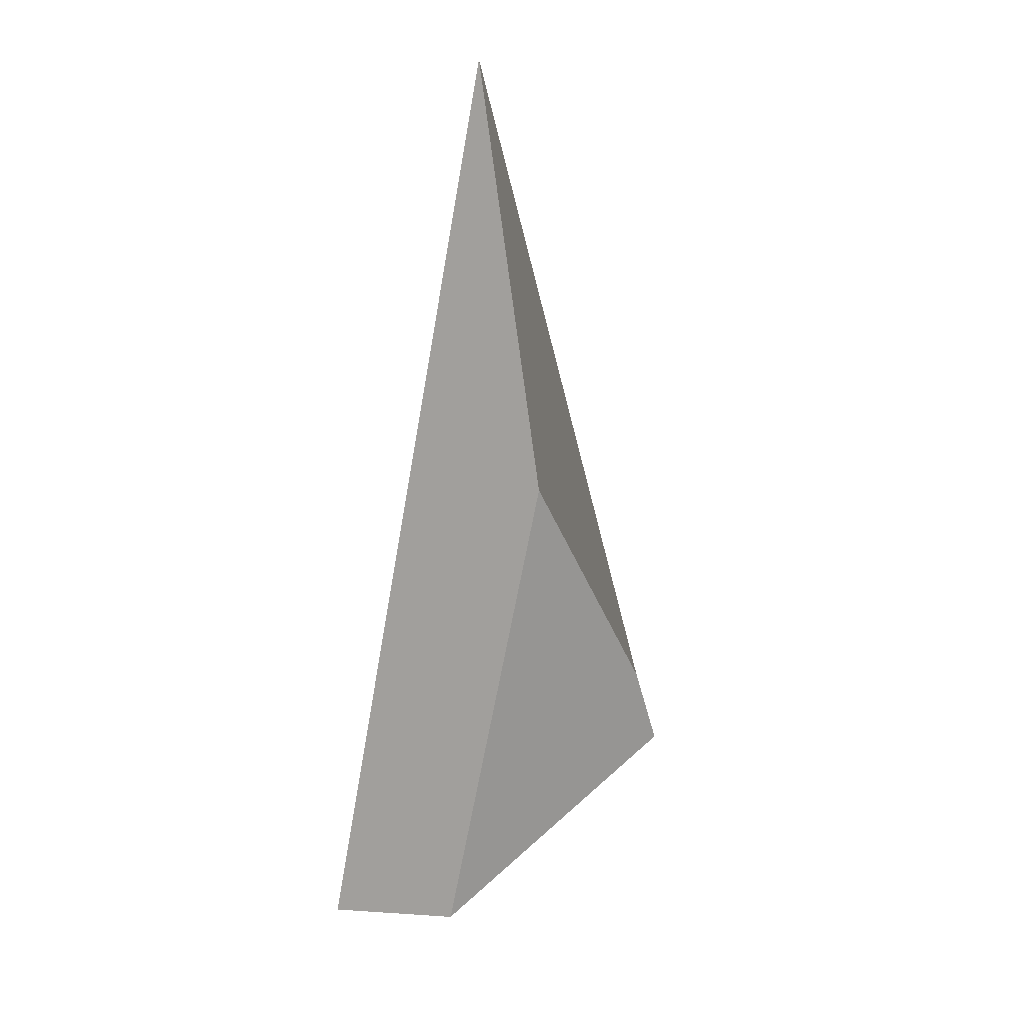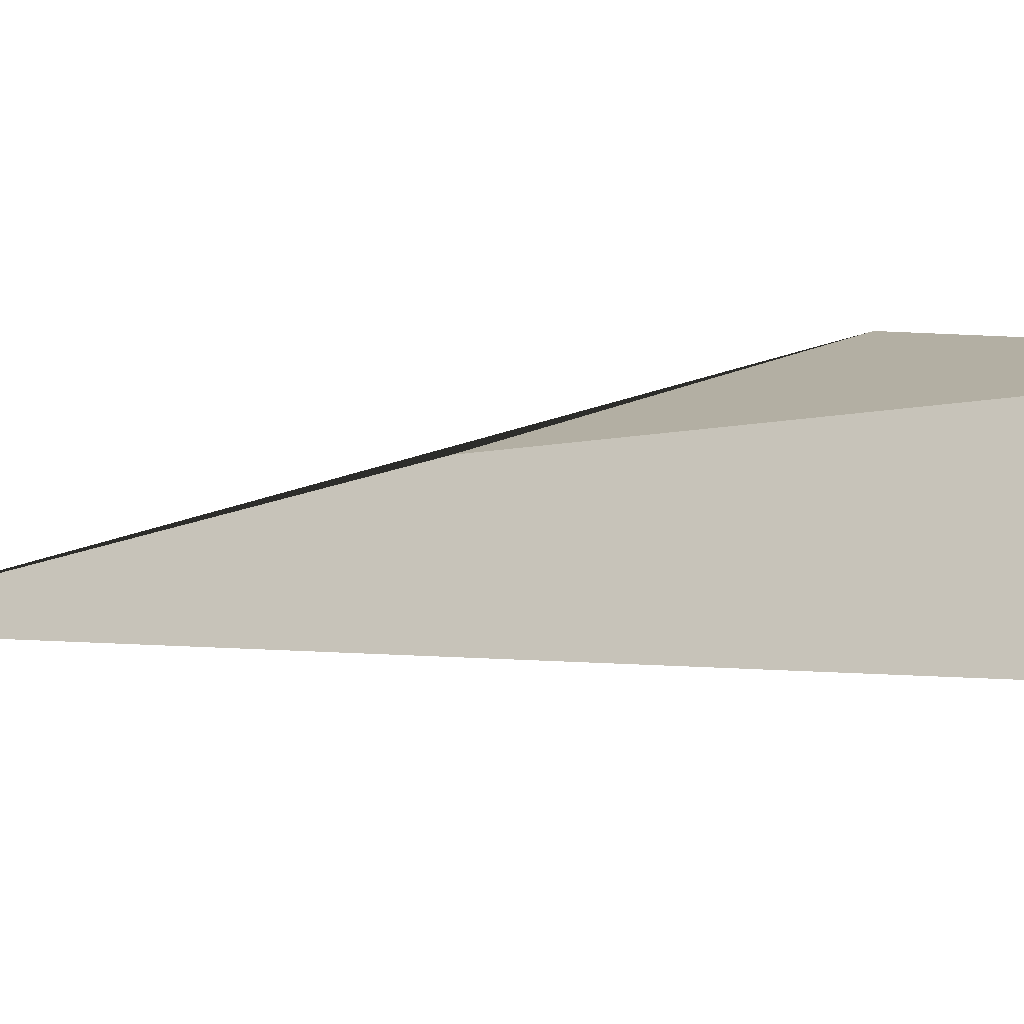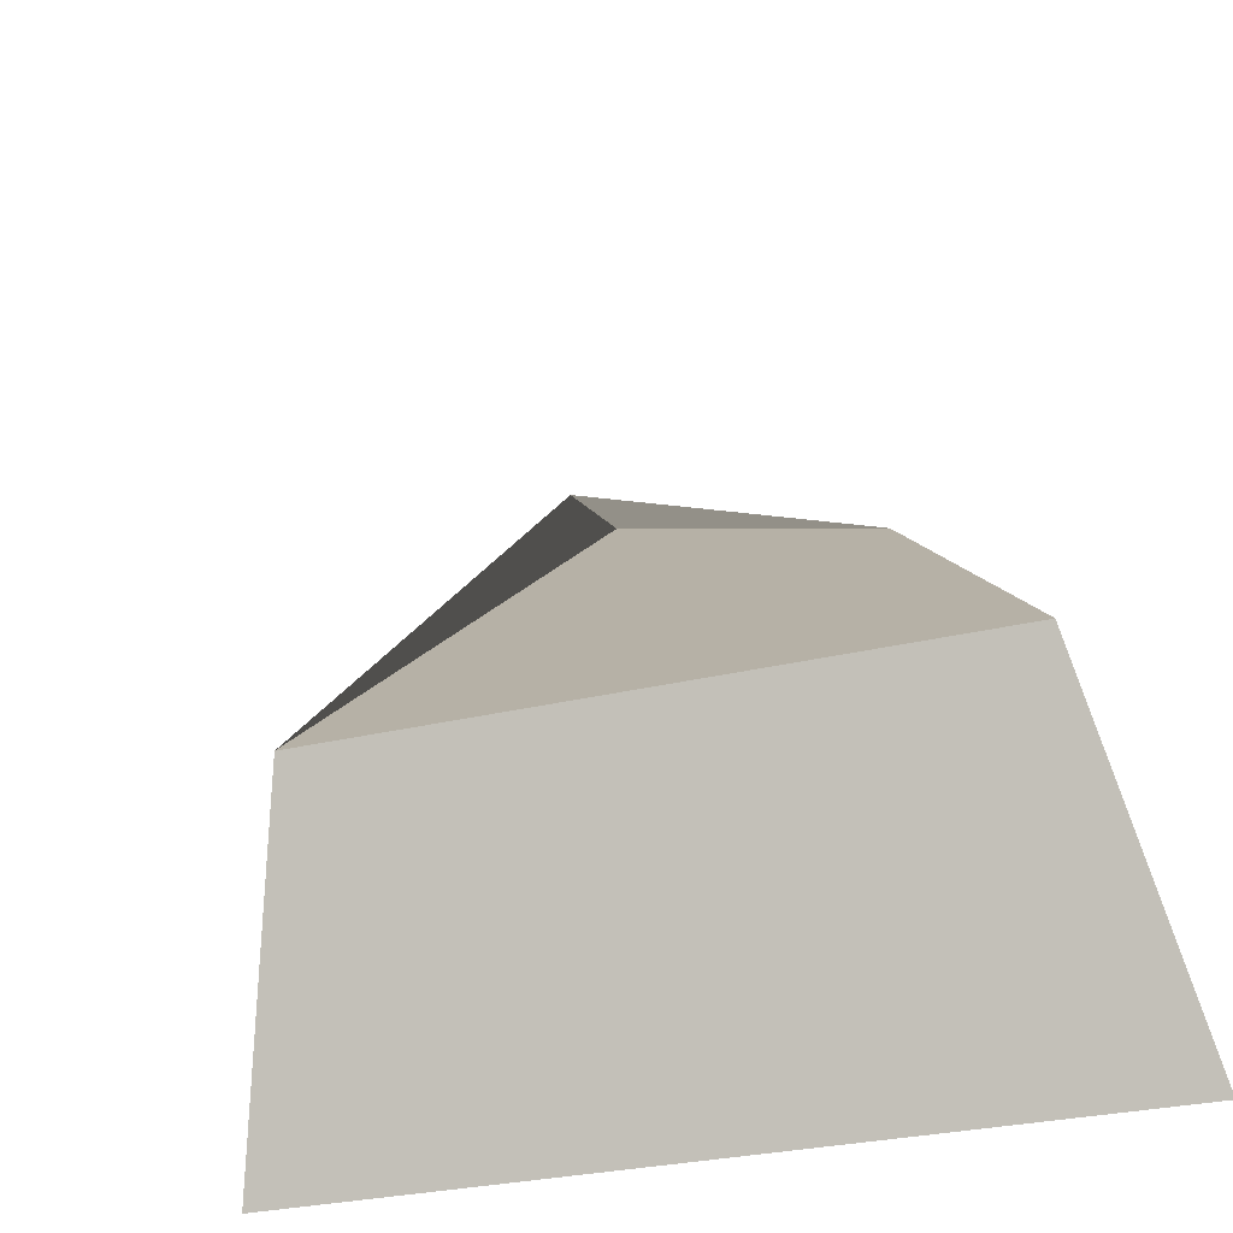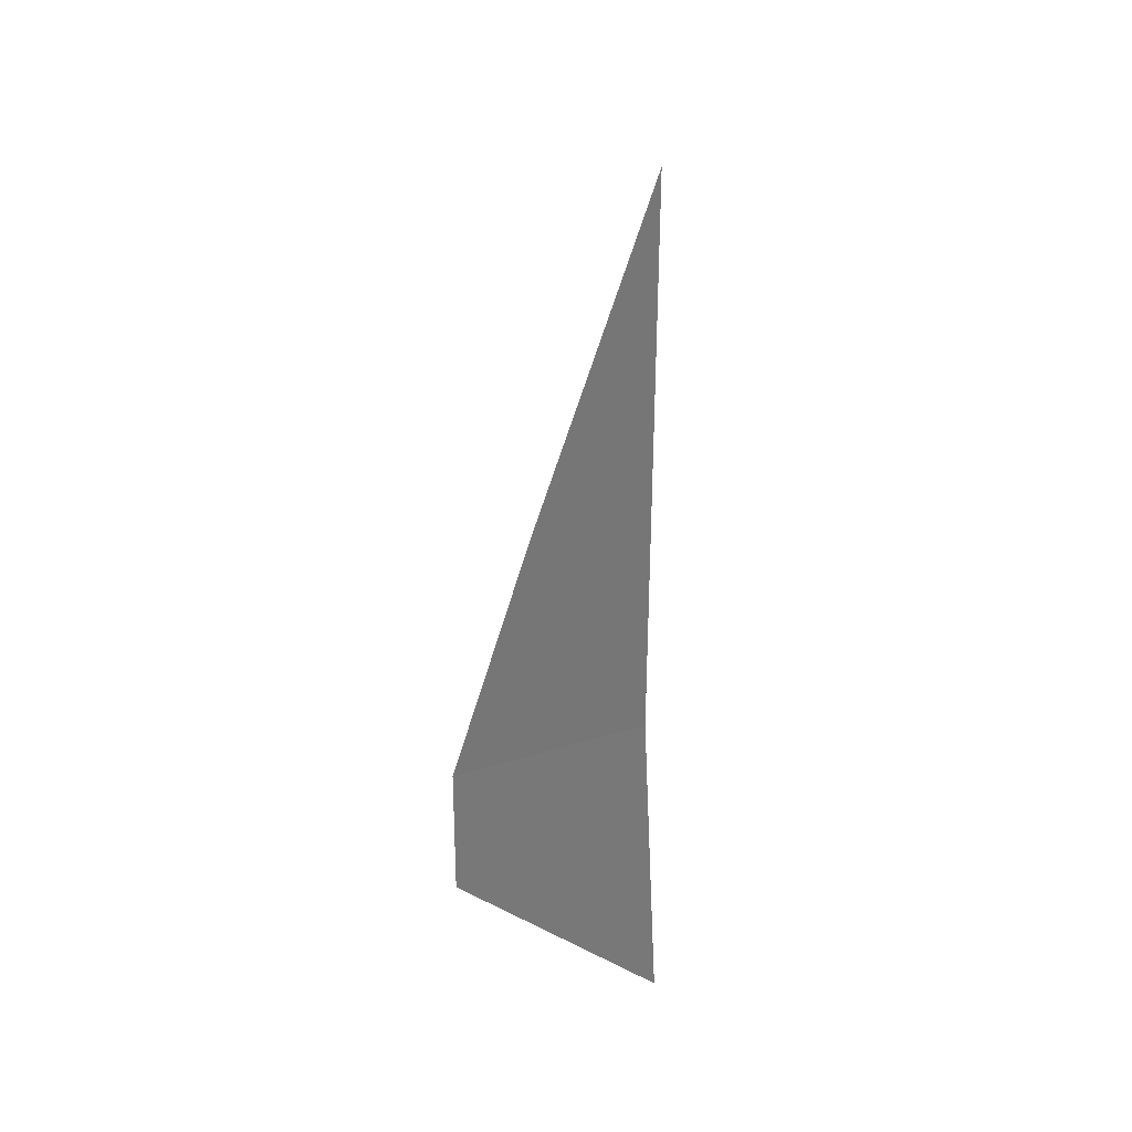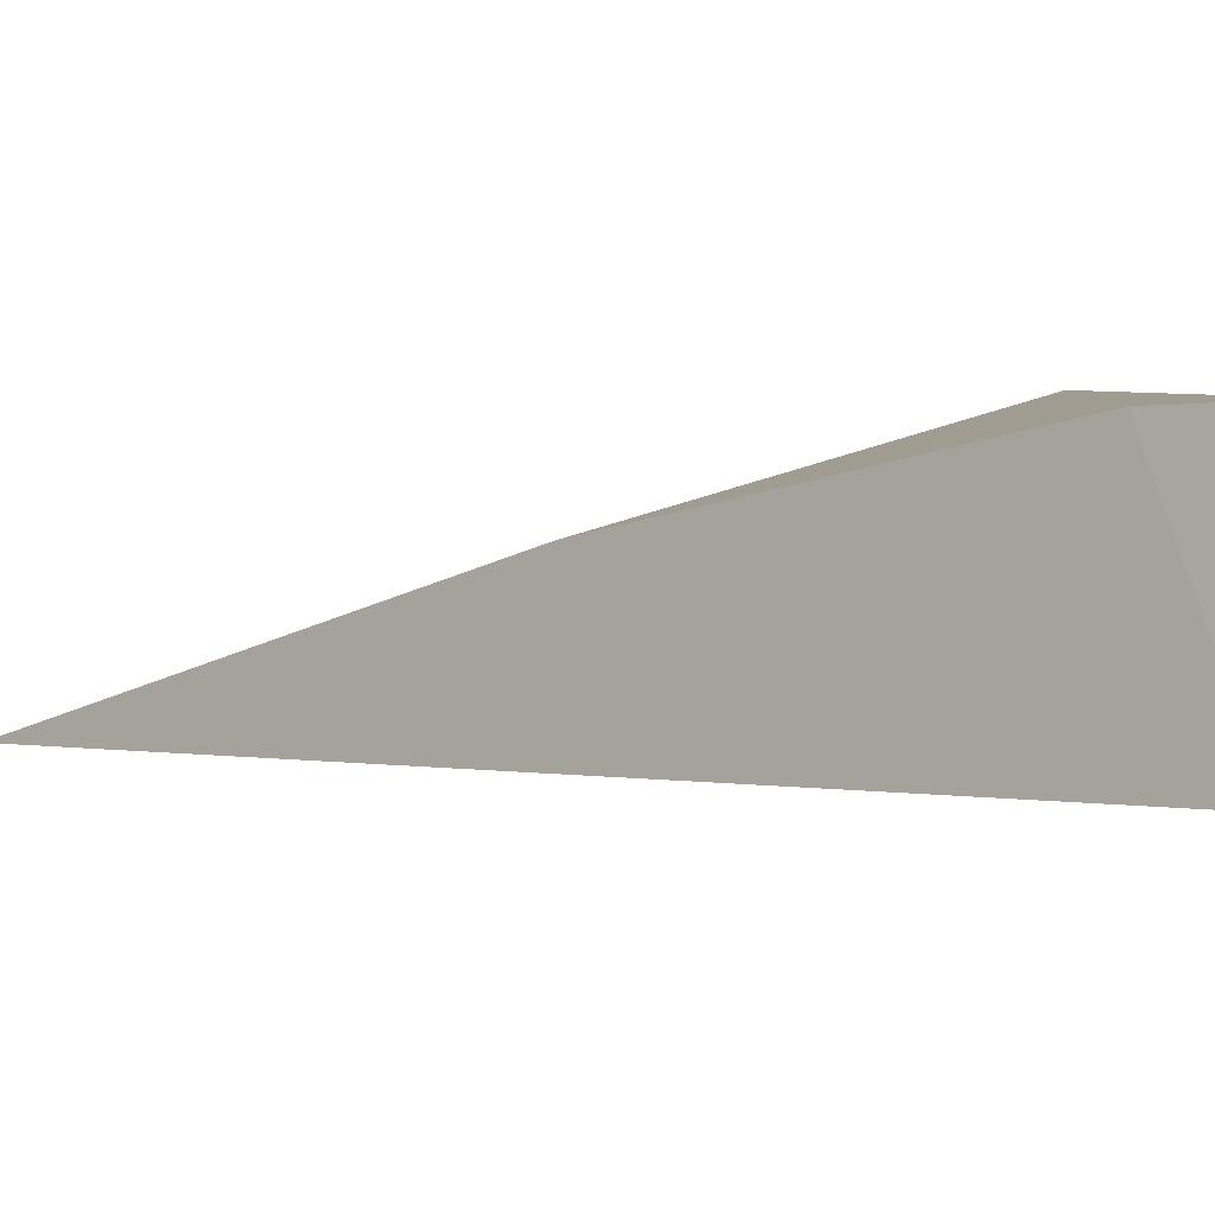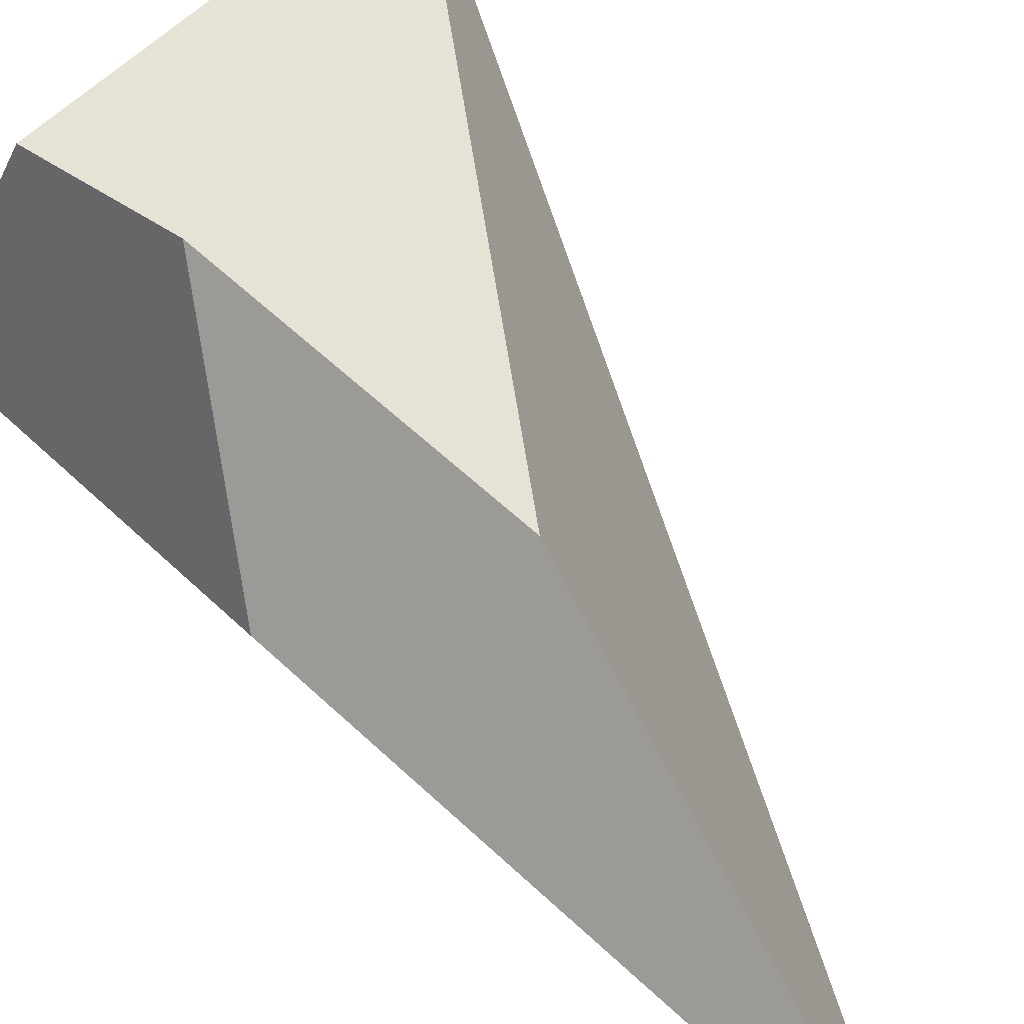
<metadata>
{"format":"obj","ext":"obj","renderer":"f3d","projection":"perspective","resolution":1024,"background":"white","views":[{"elev":30.7,"azim":132.5,"up":"+Z"},{"elev":3.6,"azim":98.2,"up":"+Y"},{"elev":18.7,"azim":171.7,"up":"+Y"},{"elev":41.1,"azim":-85.2,"up":"+Z"},{"elev":0.6,"azim":125.1,"up":"+Y"},{"elev":61.3,"azim":-33.8,"up":"+Y"}]}
</metadata>
<code>
o Cube
v 0.1549 -1.264 5.947
v 2.339 -1.221 -2.098
v -0.8243 -1.316 1.44
v -1.341 -1.487 -1.182
v 0.4507 -0.2824 2.247
v 2.152 0.167 -1.456
v -0.2829 0.3478 0.1242
v -0.6773 0.3029 -0.8729
f 1 5 7 3
f 4 3 7 8
f 8 7 5 6
f 6 2 4 8
f 2 1 3 4
f 6 5 1 2

</code>
